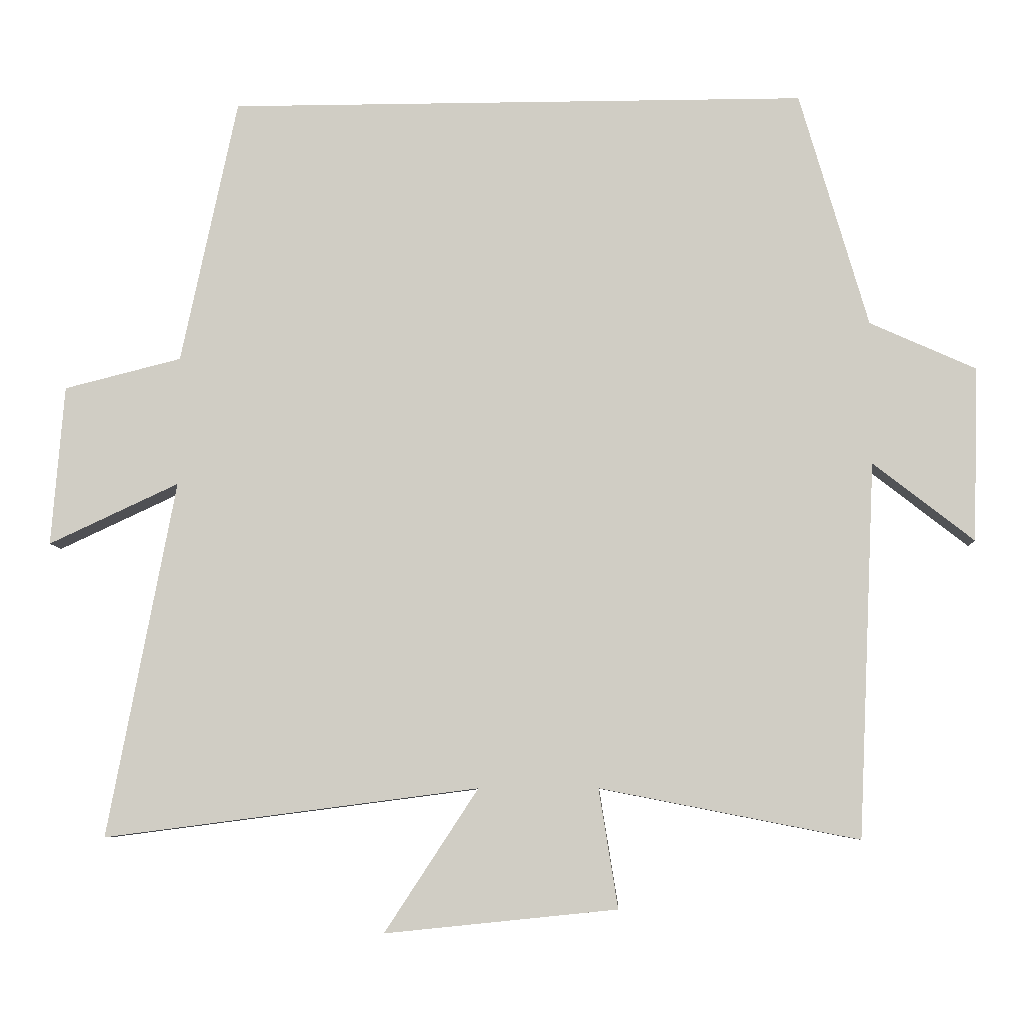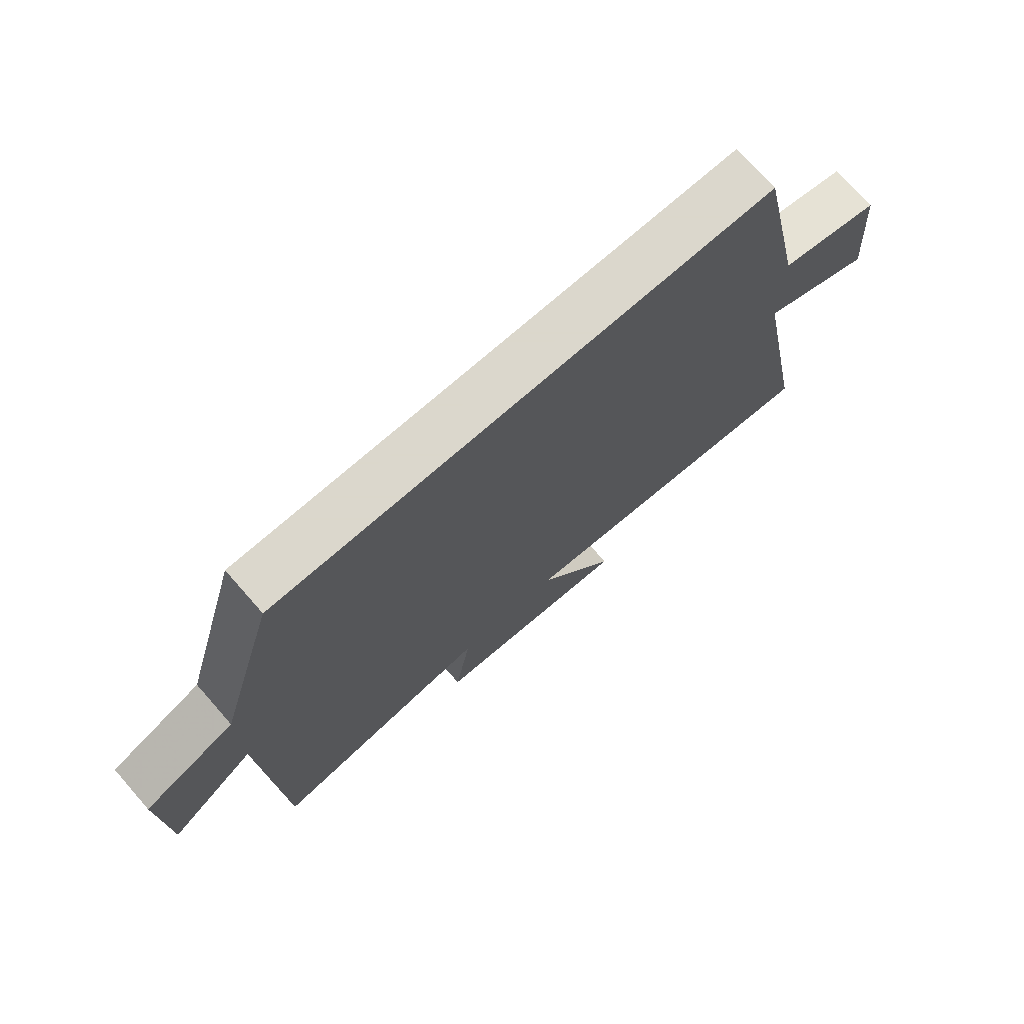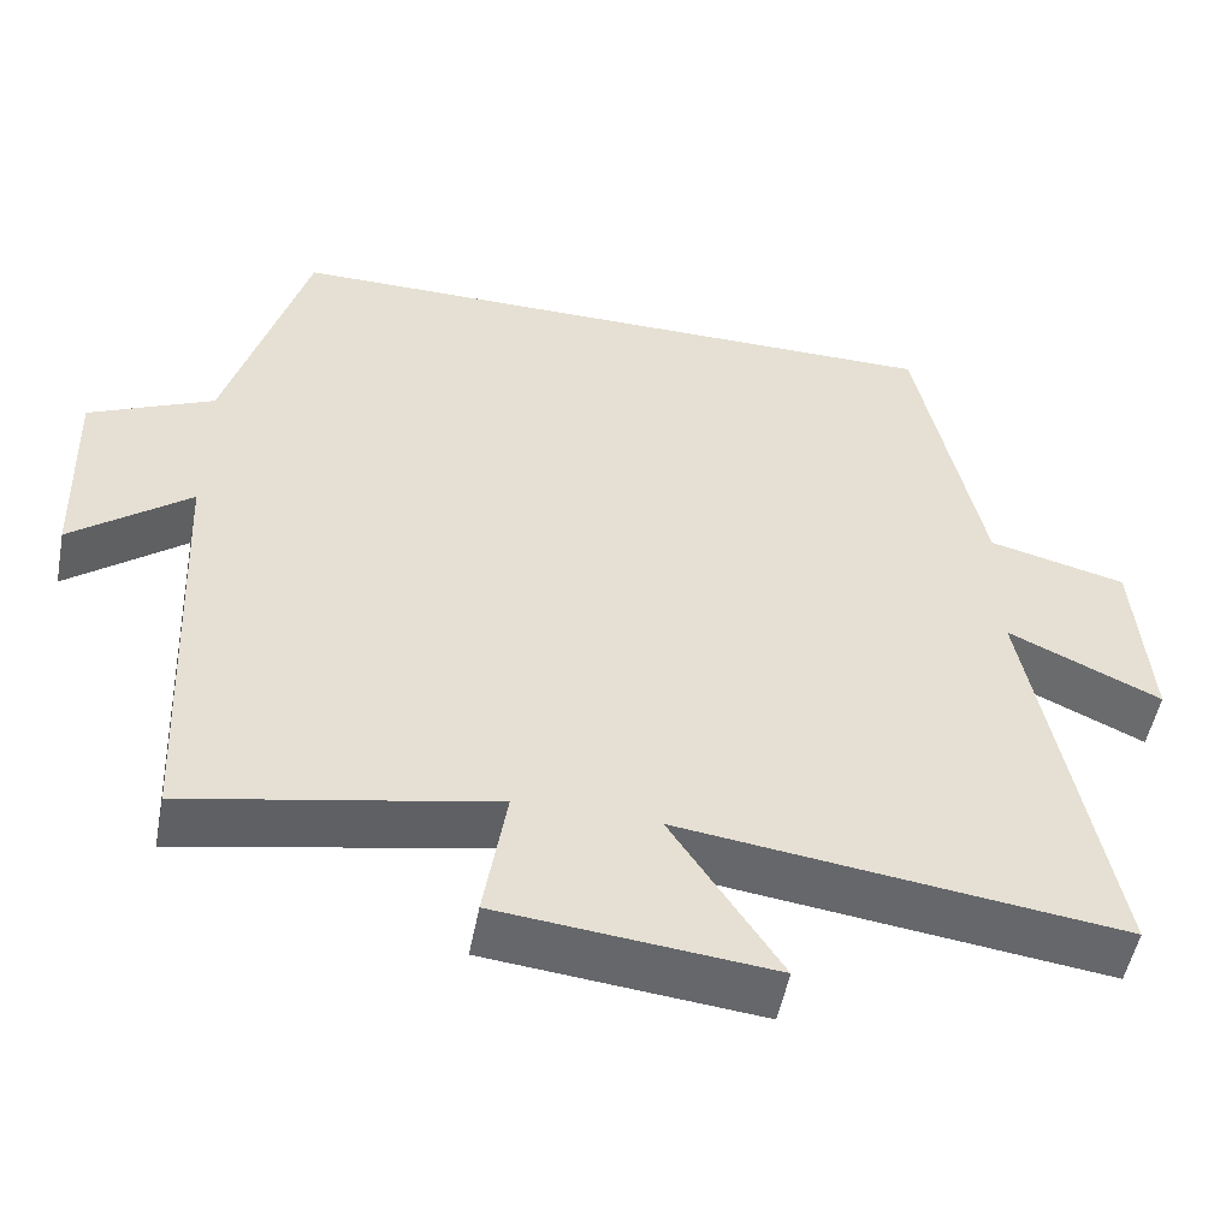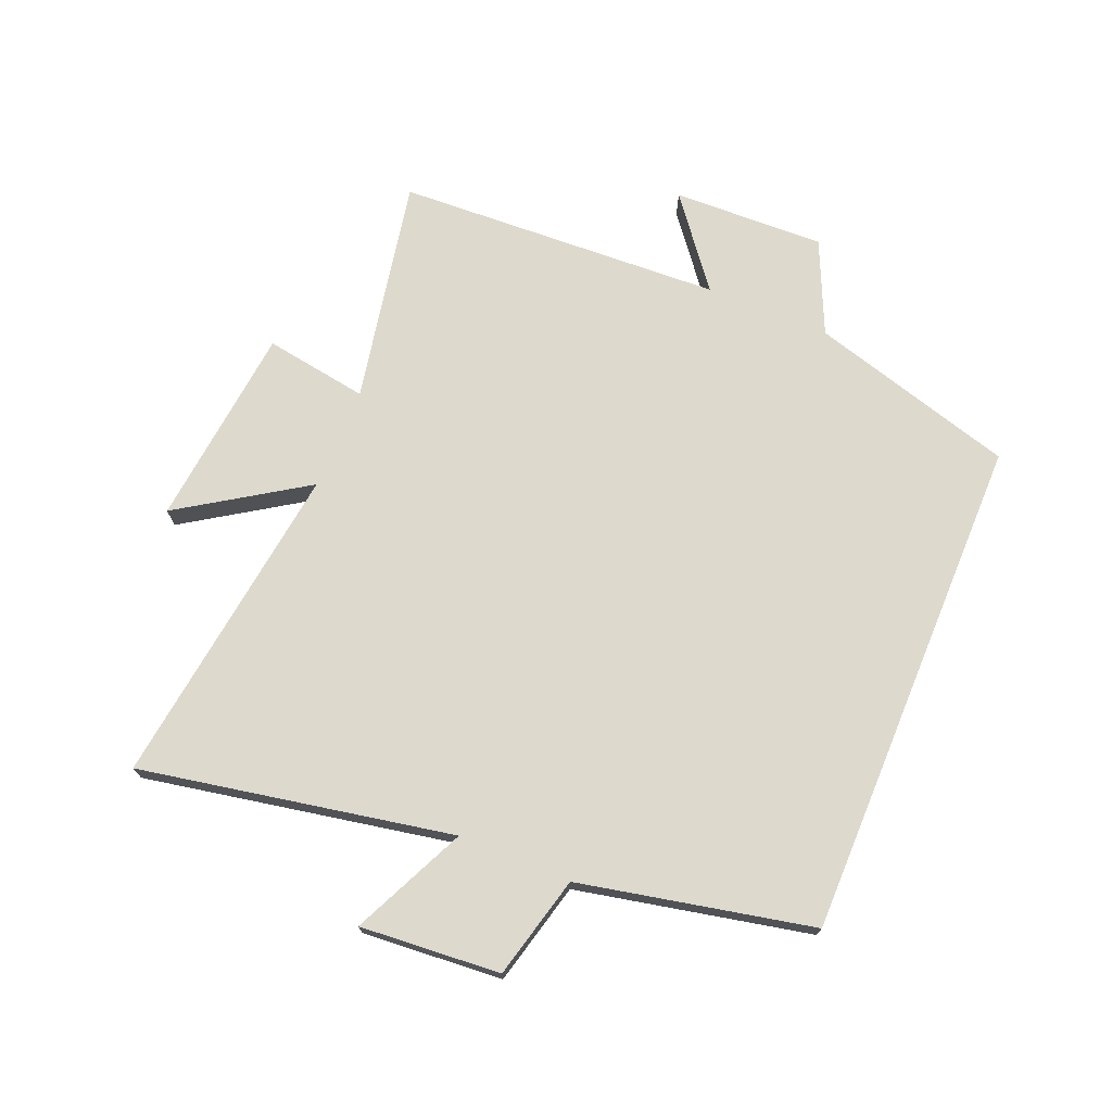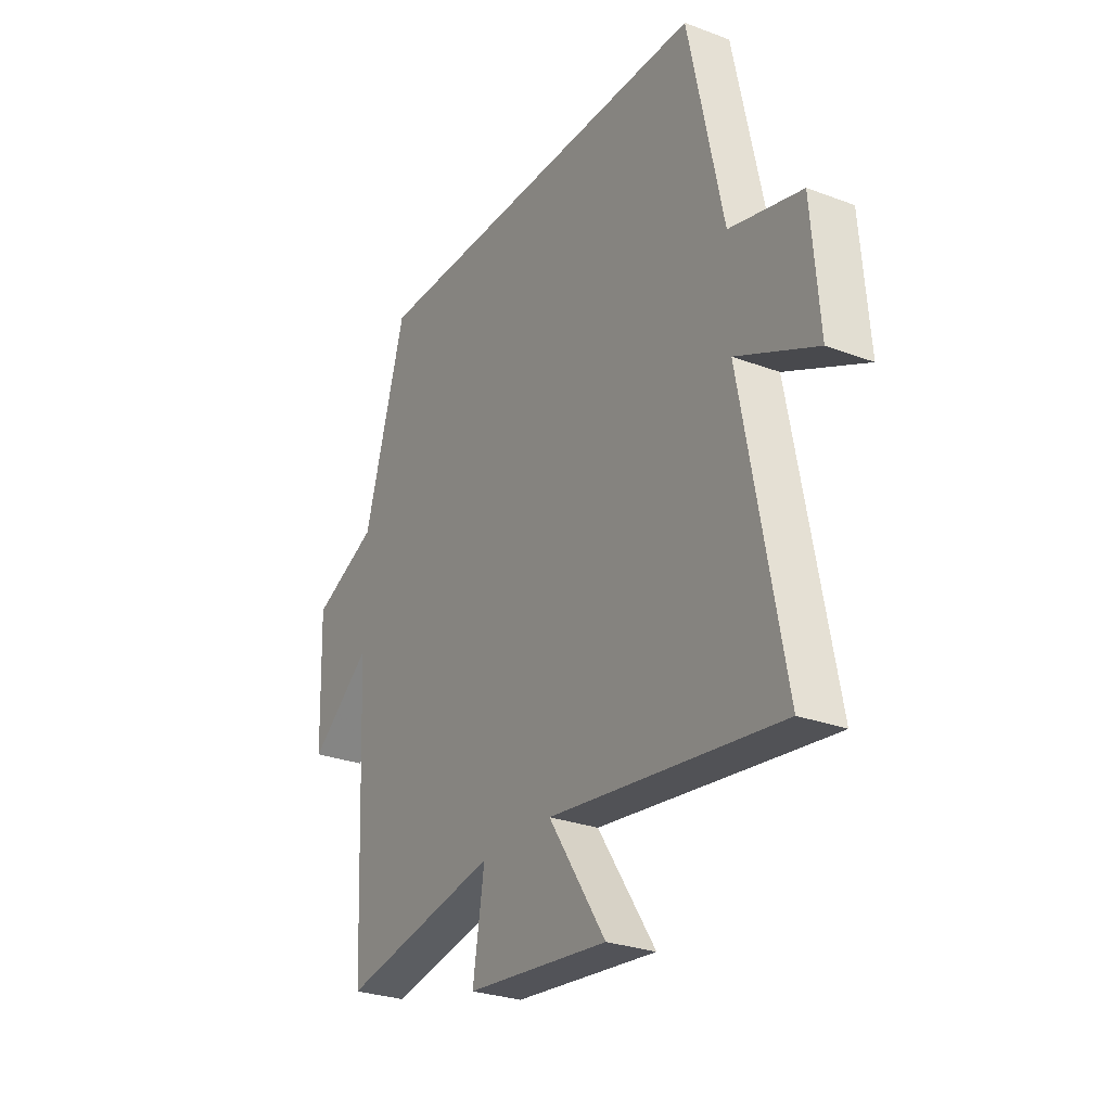
<metadata>
{"format":"obj","ext":"obj","renderer":"f3d","projection":"perspective","resolution":1024,"background":"white","views":[{"elev":-7.2,"azim":2.8,"up":"+Z"},{"elev":73.4,"azim":138.7,"up":"+Z"},{"elev":-51.7,"azim":169.1,"up":"+Z"},{"elev":72.0,"azim":-67.5,"up":"+Y"},{"elev":-27.7,"azim":-119.9,"up":"+Z"}]}
</metadata>
<code>
v 0.475 0.07 -0.572
v 0.107 0.07 -0.5
v 0.134 0.07 -0.669
v -0.196 0.07 -0.703
v -0.063 0.07 -0.5
v -0.596 0.07 -0.569
v -0.5 0.07 -0.062
v -0.685 0.07 -0.148
v -0.667 0.07 0.08
v -0.5 0.07 0.122
v -0.42 0.07 0.5
v 0.403 0.07 0.5
v 0.5 0.07 0.165
v 0.651 0.07 0.097
v 0.643 0.07 -0.151
v 0.5 0.07 -0.039
v 0.475 0 -0.572
v 0.107 0 -0.5
v 0.134 0 -0.669
v -0.196 0 -0.703
v -0.063 0 -0.5
v -0.596 0 -0.569
v -0.5 0 -0.062
v -0.685 0 -0.148
v -0.667 0 0.08
v -0.5 0 0.122
v -0.42 0 0.5
v 0.403 0 0.5
v 0.5 0 0.165
v 0.651 0 0.097
v 0.643 0 -0.151
v 0.5 0 -0.039
f 13 14 15 16
f 16 1 2
f 13 16 2
f 12 13 2
f 11 12 2
f 10 11 2
f 7 8 9 10
f 7 10 2 3
f 5 6 7
f 5 7 3
f 3 4 5
f 32 31 30 29
f 18 17 32
f 18 32 29
f 18 29 28
f 18 28 27
f 18 27 26
f 26 25 24 23
f 19 18 26 23
f 23 22 21
f 19 23 21
f 21 20 19
f 1 17 18 2
f 2 18 19 3
f 3 19 20 4
f 4 20 21 5
f 5 21 22 6
f 6 22 23 7
f 7 23 24 8
f 8 24 25 9
f 9 25 26 10
f 10 26 27 11
f 11 27 28 12
f 12 28 29 13
f 13 29 30 14
f 14 30 31 15
f 15 31 32 16
f 16 32 17 1

</code>
